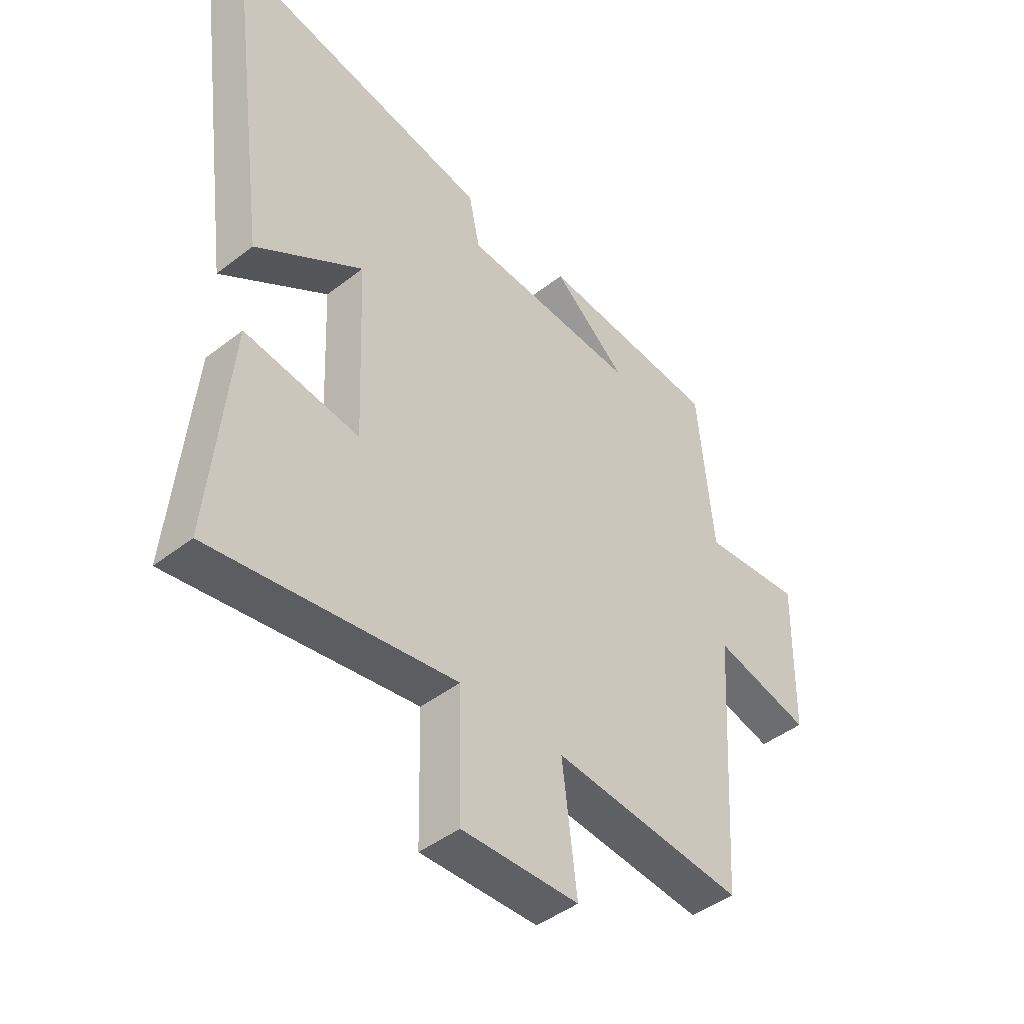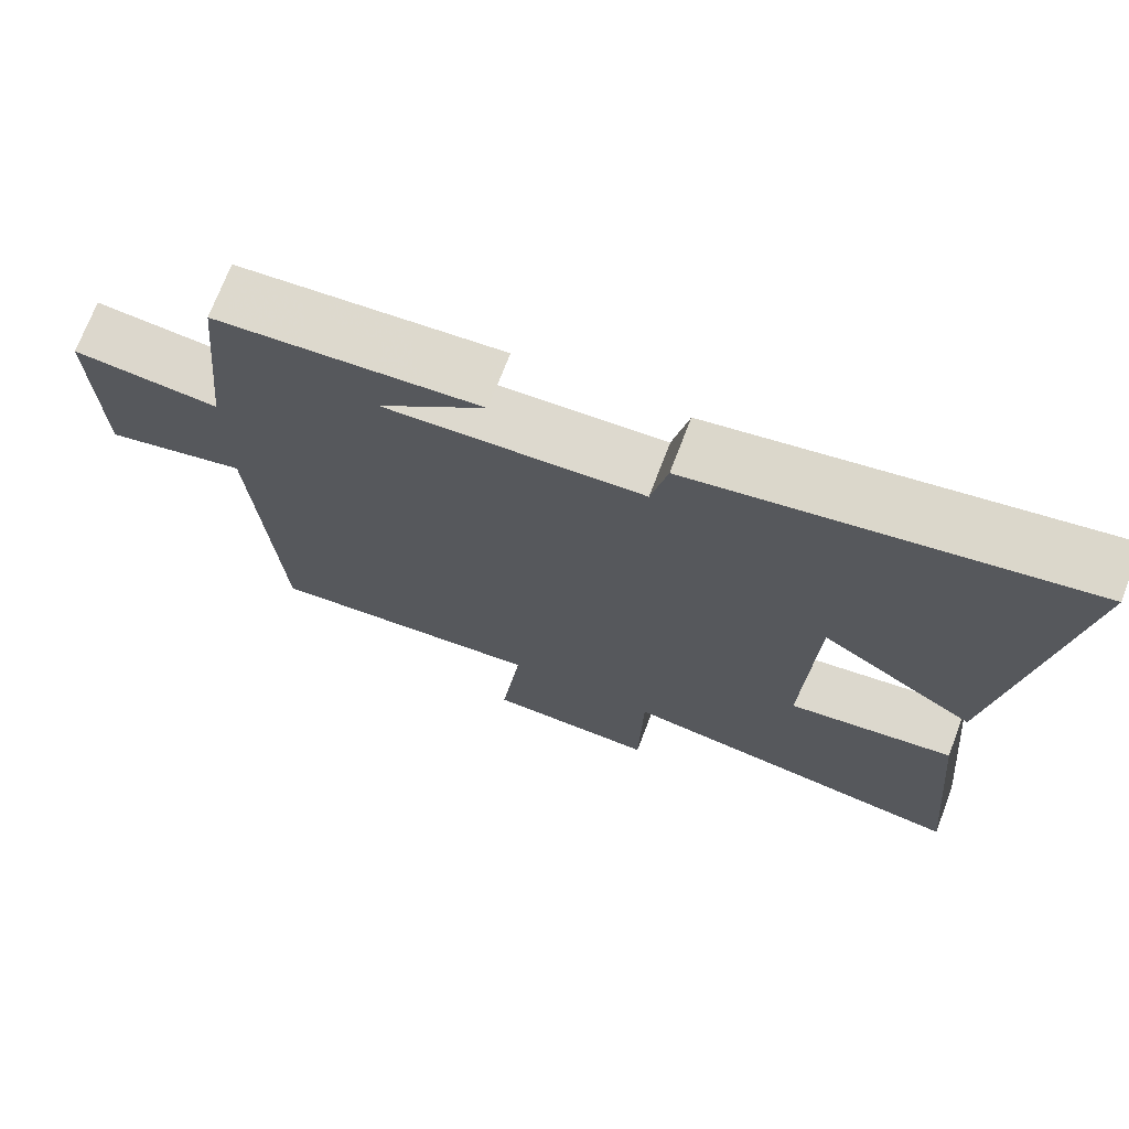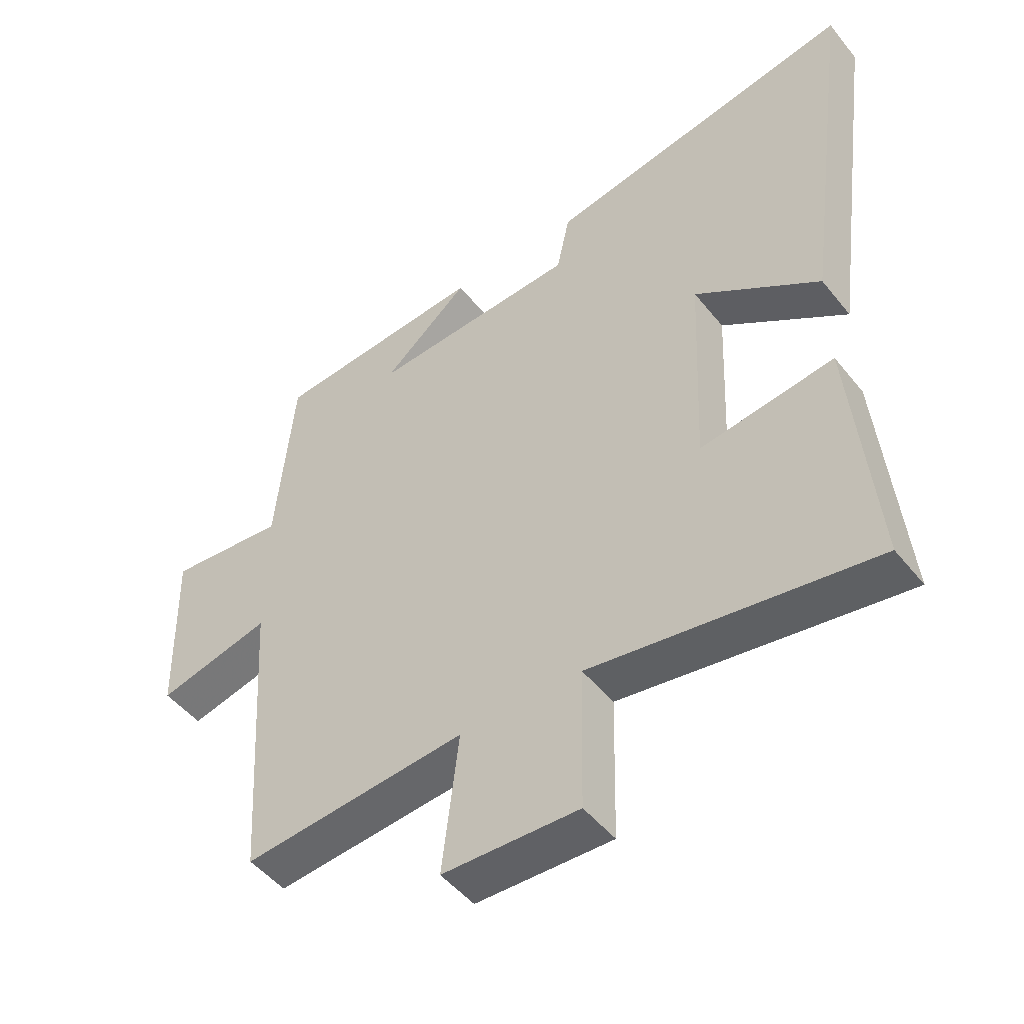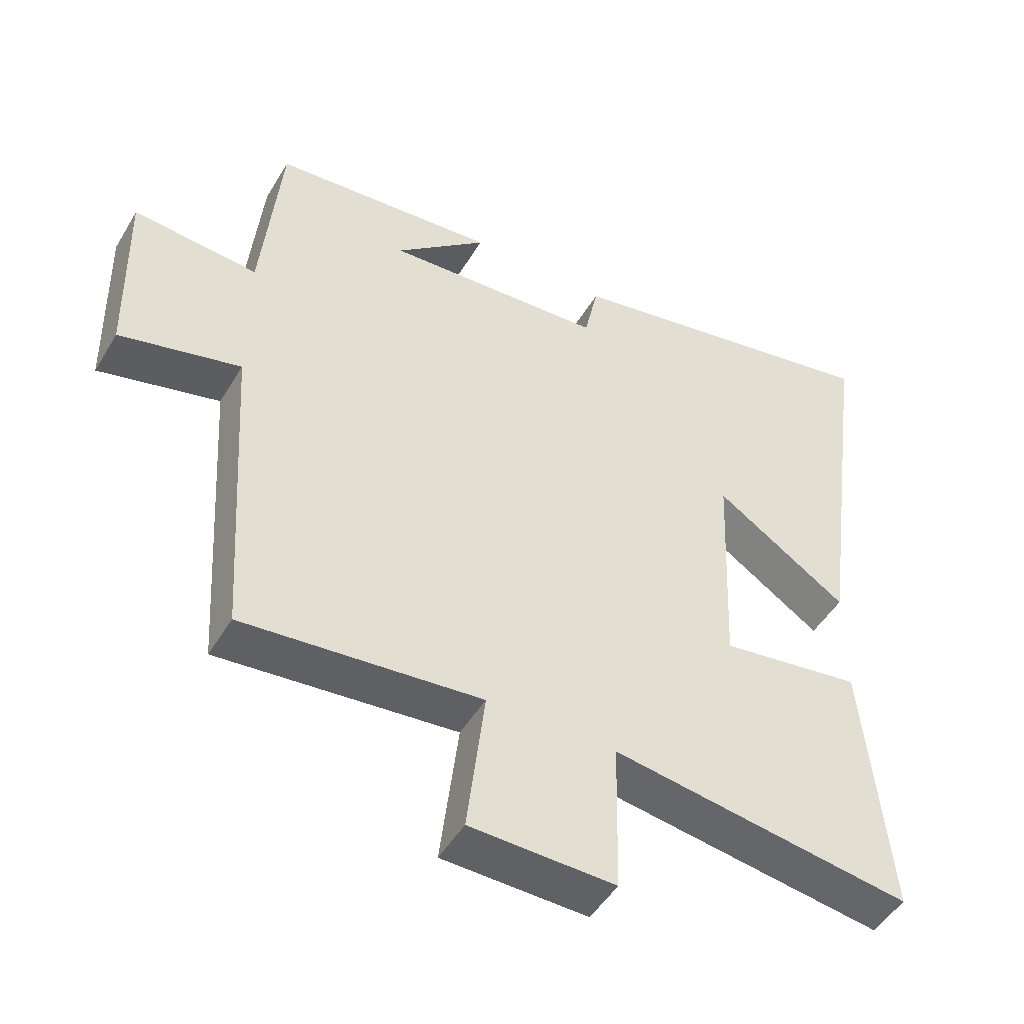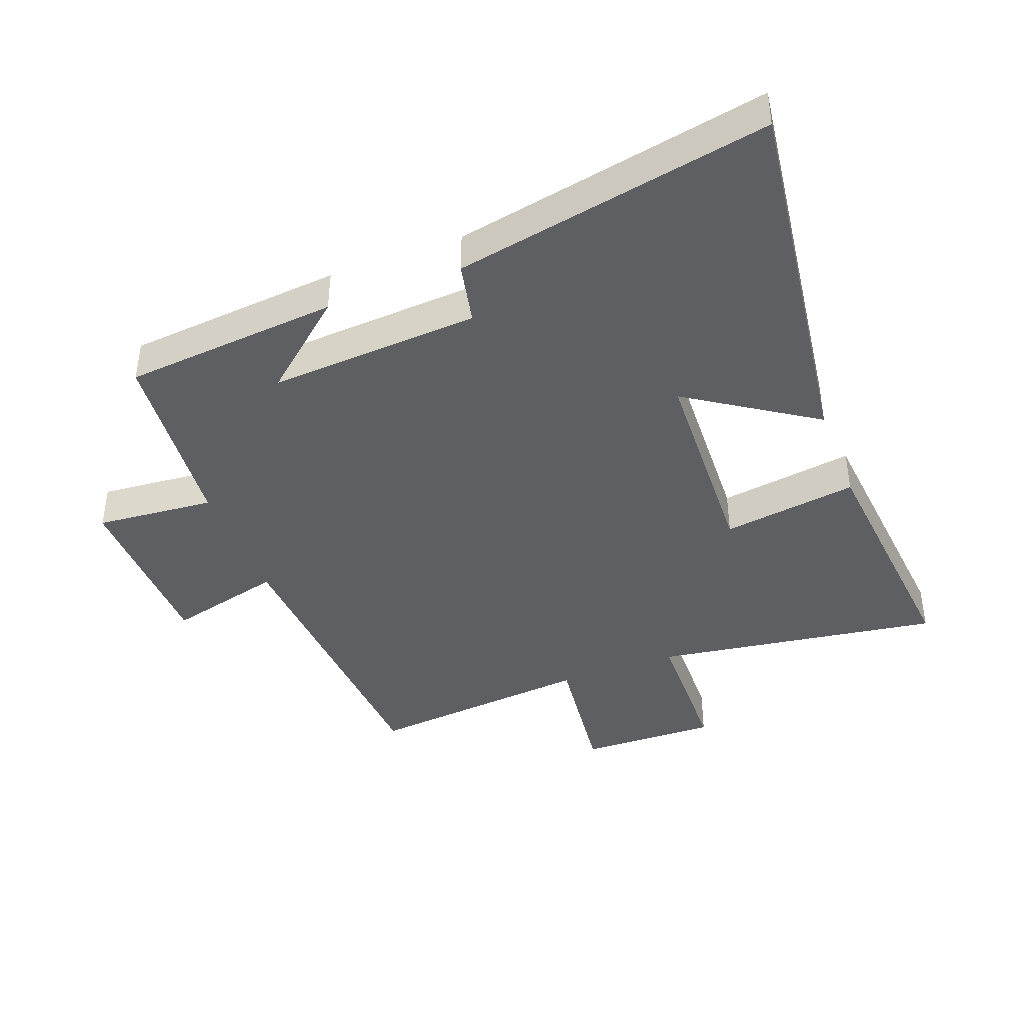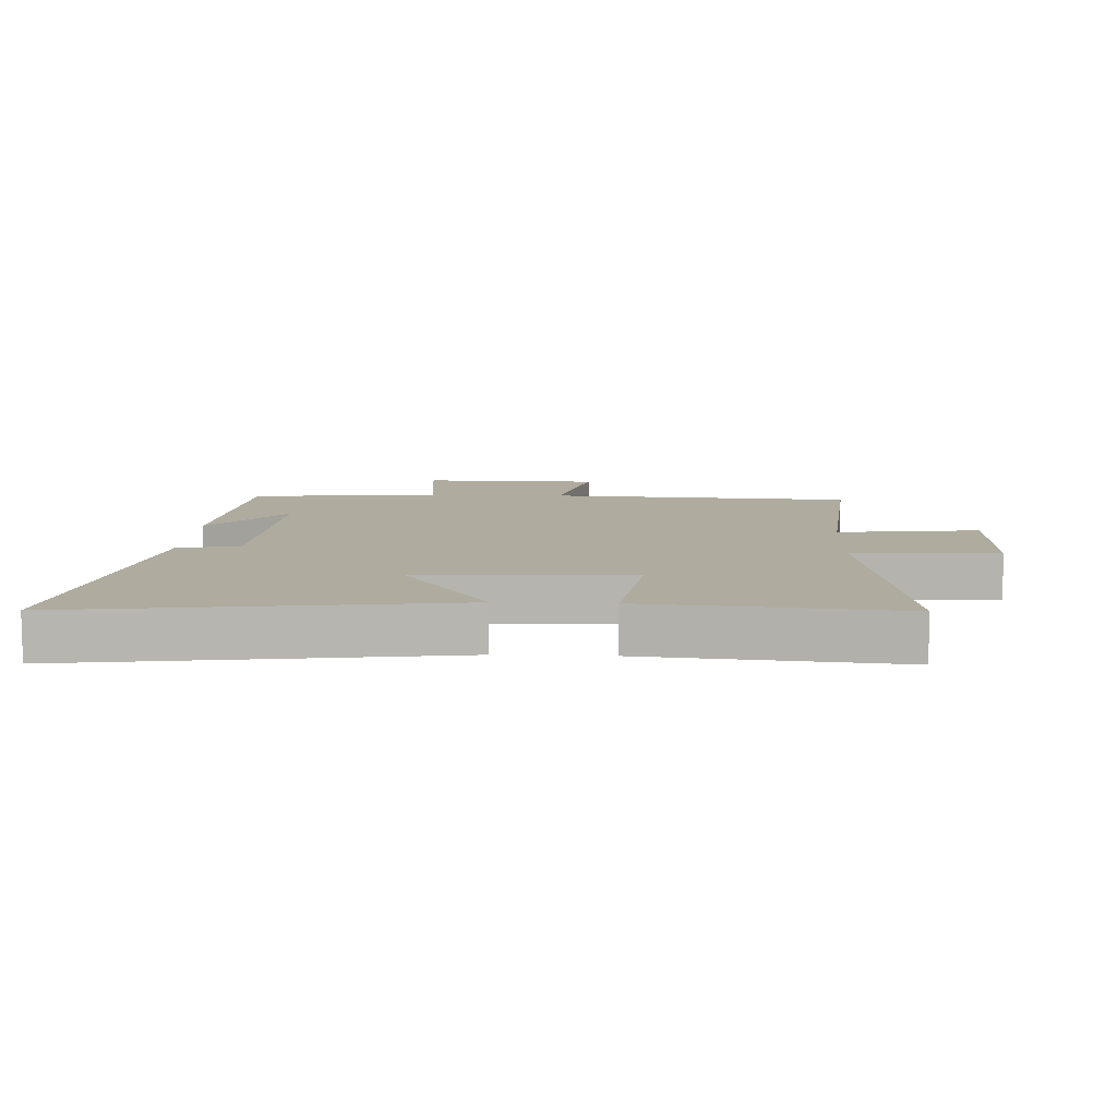
<metadata>
{"format":"obj","ext":"obj","renderer":"f3d","projection":"perspective","resolution":1024,"background":"white","views":[{"elev":-44.8,"azim":132.1,"up":"+Z"},{"elev":71.8,"azim":20.9,"up":"+Z"},{"elev":-48.6,"azim":36.8,"up":"+Z"},{"elev":-48.4,"azim":-29.6,"up":"+Z"},{"elev":-41.4,"azim":20.9,"up":"+Y"},{"elev":9.6,"azim":92.5,"up":"+Y"}]}
</metadata>
<code>
v 0.537 0.07 -0.569
v 0.084 0.07 -0.5
v 0.079 0.07 -0.73
v -0.139 0.07 -0.724
v -0.112 0.07 -0.5
v -0.47 0.07 -0.533
v -0.5 0.07 -0.05
v -0.682 0.07 -0.095
v -0.688 0.07 0.187
v -0.5 0.07 0.17
v -0.471 0.07 0.471
v -0.131 0.07 0.5
v -0.27 0.07 0.382
v 0.062 0.07 0.402
v 0.083 0.07 0.5
v 0.581 0.07 0.594
v 0.5 0.07 -0.001
v 0.3 0.07 0.132
v 0.286 0.07 -0.202
v 0.5 0.07 -0.171
v 0.537 0 -0.569
v 0.084 0 -0.5
v 0.079 0 -0.73
v -0.139 0 -0.724
v -0.112 0 -0.5
v -0.47 0 -0.533
v -0.5 0 -0.05
v -0.682 0 -0.095
v -0.688 0 0.187
v -0.5 0 0.17
v -0.471 0 0.471
v -0.131 0 0.5
v -0.27 0 0.382
v 0.062 0 0.402
v 0.083 0 0.5
v 0.581 0 0.594
v 0.5 0 -0.001
v 0.3 0 0.132
v 0.286 0 -0.202
v 0.5 0 -0.171
f 19 20 1 2
f 18 19 2
f 15 16 17 18
f 14 15 18 2
f 13 14 2 3
f 11 12 13
f 10 11 13 3
f 7 8 9 10
f 5 6 7 10
f 5 10 3
f 3 4 5
f 22 21 40 39
f 22 39 38
f 38 37 36 35
f 22 38 35 34
f 23 22 34 33
f 33 32 31
f 23 33 31 30
f 30 29 28 27
f 30 27 26 25
f 23 30 25
f 25 24 23
f 1 21 22 2
f 2 22 23 3
f 3 23 24 4
f 4 24 25 5
f 5 25 26 6
f 6 26 27 7
f 7 27 28 8
f 8 28 29 9
f 9 29 30 10
f 10 30 31 11
f 11 31 32 12
f 12 32 33 13
f 13 33 34 14
f 14 34 35 15
f 15 35 36 16
f 16 36 37 17
f 17 37 38 18
f 18 38 39 19
f 19 39 40 20
f 20 40 21 1

</code>
